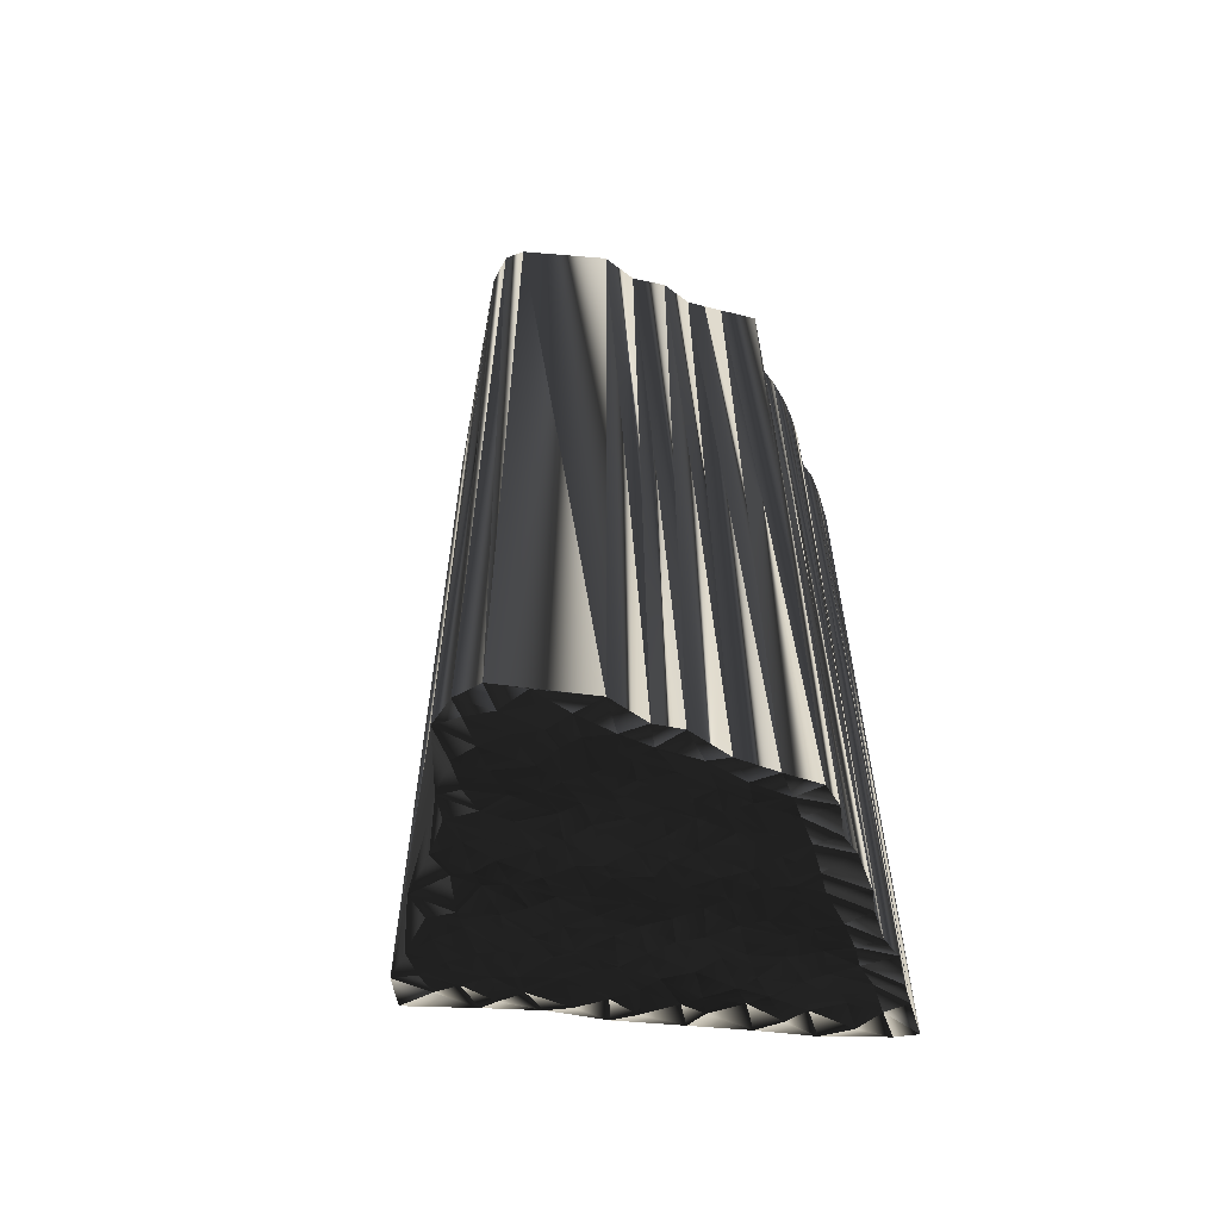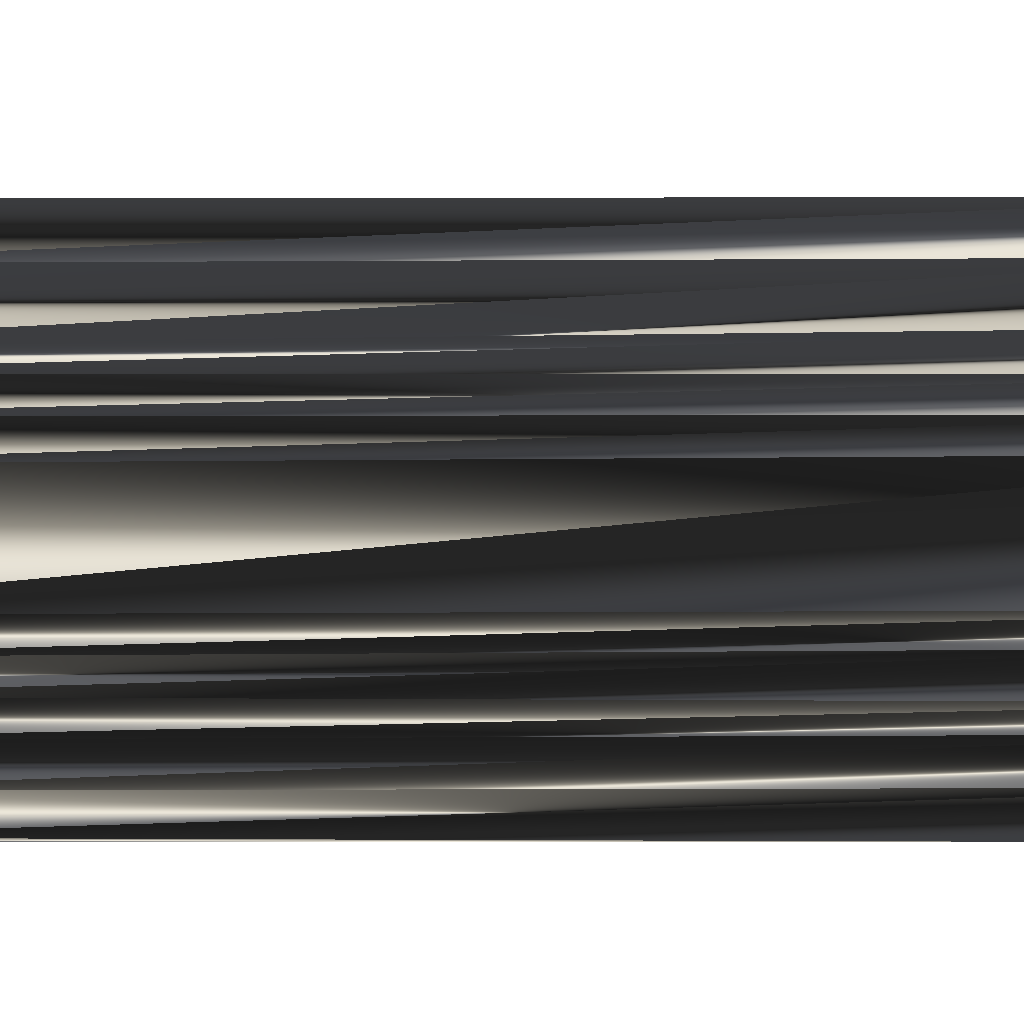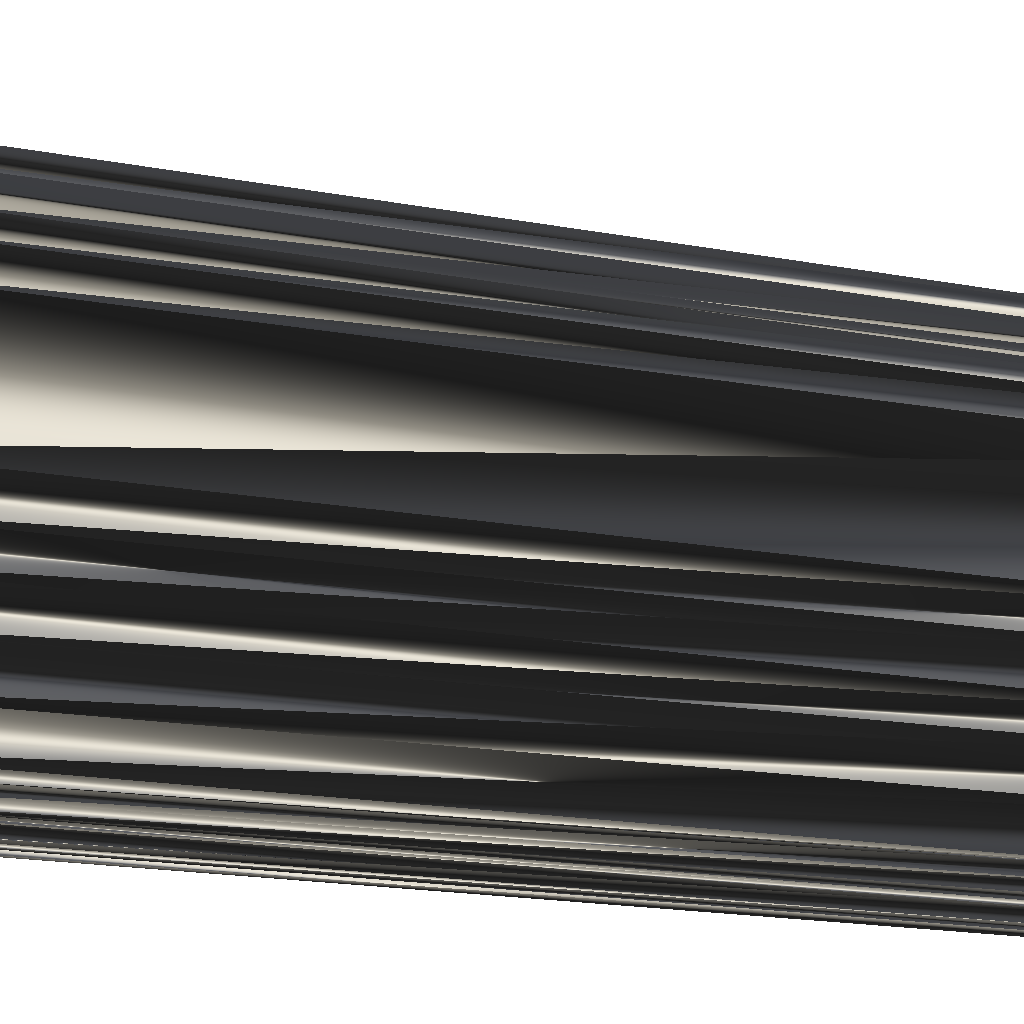
<metadata>
{"format":"obj","ext":"obj","renderer":"f3d","projection":"perspective","resolution":1024,"background":"white","views":[{"elev":-61.4,"azim":-68.5,"up":"+Z"},{"elev":-3.0,"azim":-87.3,"up":"+Y"},{"elev":-17.2,"azim":-110.8,"up":"+Y"}]}
</metadata>
<code>
v 15.77 382.7 0.05345
v 15.81 383.5 -0.07837
v 16.37 381.8 0.1589
v 16.58 382.7 0.04015
v 16.42 383.5 0.01175
v 16.43 384.4 0.1287
v 17.2 380.2 0.08786
v 17.24 381 -0.07365
v 17.42 381.8 -0.08711
v 17.28 382.6 -0.001413
v 17.21 383.5 -0.1386
v 17.46 384.3 0.04493
v 18.2 379.4 -0.03385
v 18.23 380.3 0.05763
v 17.96 381.1 -0.01761
v 18.01 381.7 -0.09376
v 18.32 382.4 -0.004163
v 17.99 383.5 -0.06573
v 18.31 384.4 0.03894
v 18.23 385 0.03466
v 18.8 378.8 0.192
v 18.83 379.6 -0.07833
v 19.01 380.3 0.05997
v 19.02 381.3 0.03656
v 18.93 382 -0.07027
v 19.05 382.6 -0.04755
v 18.9 383.4 0.1026
v 19.01 384.2 -0.00185
v 18.94 385.1 0.04005
v 19.8 378 -0.02966
v 19.78 378.7 0.1833
v 19.73 379.3 -0.01315
v 19.68 380.4 0.1498
v 19.76 381.1 0.1531
v 19.75 381.8 0.06251
v 19.82 382.5 0.07887
v 19.65 383.5 0.07152
v 19.7 384.4 -0.06939
v 19.8 385 0.1462
v 19.67 385.8 -0.1047
v 20.61 377 -0.05387
v 20.57 377.8 -0.0872
v 20.51 378.6 -0.01875
v 20.52 379.3 -0.09139
v 20.52 380.1 -0.04999
v 20.53 380.9 0.02426
v 20.47 381.8 0.1246
v 20.6 382.6 0.09585
v 20.58 383.4 0.02156
v 20.41 384.3 -0.1282
v 20.57 385 -0.07691
v 20.55 385.6 0.09061
v 20.55 386.8 -0.1177
v 21.26 376.2 -0.153
v 21.37 377 -0.05689
v 21.25 378 0.04978
v 21.2 378.7 0.01467
v 21.19 379.4 0.1014
v 21.3 380.2 -0.07209
v 21.43 381.1 -0.01814
v 21.44 381.9 -0.2398
v 21.32 382.6 -0.0716
v 21.41 383.5 0.02578
v 21.26 384.3 -0.07244
v 21.15 385 0.1582
v 21.59 385.9 0.02684
v 21.4 386.7 -0.06326
v 22.11 376 0.09595
v 22.05 377 0.03822
v 22.11 377.9 -0.095
v 21.92 378.6 0.05636
v 22.1 379.7 0.03838
v 22.04 380.5 -0.05154
v 22.32 380.9 -0.05425
v 22.01 381.9 -0.0128
v 22.24 382.6 -0.08405
v 22.09 383.4 0.08382
v 22.2 384.2 0.1348
v 22.07 384.9 0.05196
v 22.11 385.9 0.06883
v 22.09 386.8 -0.02373
v 22.2 387.6 -0.04382
v 22.91 376.2 -0.03126
v 22.9 377 0.04031
v 22.91 377.8 -0.02807
v 23.02 378.7 -0.04712
v 22.85 379.4 -0.2016
v 22.9 380.2 -0.07218
v 22.98 381.1 -0.1037
v 22.88 381.8 -0.03841
v 22.97 382.7 0.0303
v 22.8 383.5 -0.1953
v 22.95 384.4 -0.008713
v 23.12 385.2 -0.0156
v 22.96 385.9 0.05856
v 22.86 386.7 -0.0403
v 22.89 387.5 -0.1649
v 22.89 388.3 0.0931
v 23.62 376.1 0.1096
v 23.75 377.1 0.00119
v 23.79 377.8 -0.1289
v 23.69 378.6 0.0797
v 23.66 379.5 0.01595
v 23.71 380.1 0.000458
v 23.72 381 0.02319
v 23.7 381.9 0.1124
v 23.73 382.5 0.08548
v 23.7 383.6 -0.1036
v 23.67 384.2 -0.07525
v 23.81 385.1 -0.2448
v 23.73 385.9 -0.007156
v 23.71 386.7 0.04782
v 23.61 387.4 -0.03633
v 23.72 388.4 0.01578
v 24.61 376.1 -0.1438
v 24.42 377.2 0.08953
v 24.47 377.7 -0.02538
v 24.61 378.8 -0.01877
v 24.58 379.5 0.08227
v 24.54 380.4 -0.01423
v 24.42 381.2 0.006588
v 24.41 381.9 -0.08267
v 24.62 382.8 0.01867
v 24.54 383.4 0.09338
v 24.4 384.2 -0.03275
v 24.48 385.2 -0.02702
v 24.4 386 -0.1405
v 24.42 386.5 -0.155
v 25.31 376.2 -0.02833
v 25.43 377.1 0.009931
v 25.38 377.8 0.1268
v 25.28 378.5 0.04558
v 25.38 379.6 -0.06528
v 25.14 380.2 -0.1845
v 25.31 381 -0.2112
v 25.23 381.9 -0.1417
v 25.4 382.5 -0.09735
v 25.37 383.3 -0.1362
v 25.36 384.3 -0.0356
v 25.15 385 -0.05816
v 26.18 376.3 -0.08959
v 26.26 377.1 0.07662
v 26.16 377.9 0.1766
v 26.03 378.8 0.221
v 26.21 379.7 0.003236
v 26.21 380.2 -0.1592
v 26.17 381.1 -0.1644
v 26.22 381.7 -0.08511
v 26.23 382.8 0.02362
v 26.1 383.6 -0.009688
v 26.88 376.1 0.02272
v 26.87 377.1 0.08875
v 26.74 378 0.00382
v 26.83 378.6 0.1036
v 26.82 379.6 -0.05087
v 26.87 380.2 -0.005512
v 26.92 381.3 0.1525
v 26.96 381.8 -0.03018
v 27.66 376.2 -0.1299
v 27.66 377 0.2196
v 27.69 377.8 -0.1178
v 27.56 378.8 -0.1243
v 27.69 379.4 -0.1063
v 27.78 380.3 0.04518
v 28.32 376.3 -0.09414
v 28.42 377 0.01114
v 28.51 377.8 -0.1817
v 28.48 378.8 -0.06796
v 29.39 376.4 -0.042
v 29.35 377.1 0.1025
v 15.82 382.8 30
v 15.85 383.5 30.1
v 16.47 381.8 30.02
v 16.58 382.7 29.94
v 16.59 383.5 29.89
v 16.46 384.2 30.07
v 17.17 380.2 30.16
v 17.39 381.1 29.84
v 17.29 381.9 29.92
v 17.29 382.6 29.83
v 17.44 383.5 30.14
v 17.24 384.4 30.16
v 18.16 379.6 30
v 18.11 380.3 29.9
v 17.99 381.1 29.87
v 18.13 382 29.99
v 18.15 382.6 30.03
v 18.07 383.6 29.99
v 18.02 384.3 29.95
v 18.1 385.2 30.06
v 18.82 378.7 30.07
v 19 379.6 30
v 18.78 380.3 29.92
v 18.76 381.1 30.02
v 18.85 381.9 29.89
v 18.97 382.7 30
v 18.85 383.4 30.06
v 19.04 384.3 30.1
v 19.1 385.2 29.96
v 19.66 378.1 29.93
v 19.64 378.7 30.17
v 19.71 379.5 30.04
v 19.75 380.3 30.06
v 19.72 381.3 29.98
v 19.8 381.7 29.8
v 19.68 382.6 30
v 19.76 383.2 29.83
v 19.84 384.2 29.95
v 19.8 384.9 30.04
v 19.75 385.7 29.97
v 20.44 377.1 30.07
v 20.49 377.9 29.97
v 20.55 378.6 29.92
v 20.29 379.5 30.03
v 20.58 380.2 29.86
v 20.49 381.3 30.05
v 20.56 381.8 30.07
v 20.56 382.7 29.73
v 20.48 383.5 30.07
v 20.5 384.2 29.93
v 20.46 385.1 30.17
v 20.41 386 30.01
v 20.55 386.7 29.98
v 21.2 376.1 30.15
v 21.33 377.3 29.84
v 21.14 377.9 29.93
v 21.2 378.6 29.91
v 21.21 379.6 30.07
v 21.23 380.1 29.95
v 21.3 381 30.09
v 21.43 381.9 29.81
v 21.4 382.9 29.85
v 21.65 383.5 30.2
v 21.49 384.4 30.05
v 21.24 385.2 29.93
v 21.5 385.8 29.72
v 21.45 386.7 29.97
v 22.19 376.3 30.03
v 22.09 377 29.89
v 22.26 378 30.08
v 22.11 378.6 29.92
v 22.23 379.6 30.13
v 22.04 380.2 30.03
v 22 380.9 29.97
v 22.39 381.9 29.96
v 22.22 382.7 29.98
v 22.23 383.5 30.11
v 22.22 384.3 30.02
v 22.12 385.3 29.87
v 22.17 385.9 30.04
v 22.06 386.7 29.92
v 21.79 387.4 30.11
v 23.03 376.5 29.98
v 22.82 377.2 29.84
v 23.06 377.8 30.04
v 22.91 378.5 29.97
v 22.93 379.5 29.96
v 22.98 380.1 30.1
v 22.89 380.9 29.92
v 22.9 381.9 30.16
v 22.99 382.7 29.94
v 23.02 383.6 29.91
v 22.84 384.3 29.9
v 22.86 385 30.03
v 22.97 386 30.15
v 23 386.6 29.95
v 22.89 387.5 30.12
v 22.67 388.1 30.02
v 23.73 376.3 30.03
v 23.7 377 30.15
v 23.6 378.1 30.16
v 23.74 378.7 30.25
v 23.64 379.4 30.03
v 23.7 380.3 29.93
v 23.78 381 29.96
v 23.76 381.8 29.99
v 23.68 382.8 29.97
v 23.66 383.3 29.95
v 23.79 384.1 29.97
v 23.89 385 30
v 23.71 385.8 30.06
v 23.9 386.6 30.03
v 23.89 387.4 30.09
v 23.52 388.2 29.84
v 24.59 376.2 30.07
v 24.56 377.1 30.02
v 24.53 377.8 29.98
v 24.57 378.8 29.94
v 24.51 379.5 29.86
v 24.54 380.3 30.06
v 24.34 381.1 30.16
v 24.41 381.9 30.17
v 24.53 382.7 29.92
v 24.64 383.4 29.98
v 24.41 384.1 29.92
v 24.52 385.1 30.16
v 24.55 385.8 29.95
v 24.56 386.6 29.91
v 25.28 376.1 29.92
v 25.23 377.1 30.03
v 25.36 378 30.12
v 25.21 378.5 30.07
v 25.39 379.5 30.04
v 25.24 380.4 30.11
v 25.31 381.1 30.17
v 25.37 381.9 29.85
v 25.3 382.7 30.18
v 25.23 383.5 30.1
v 25.25 384.3 30.08
v 25.36 385 29.91
v 26.06 376.2 30.08
v 26.13 377.2 30.17
v 26.22 377.9 30.18
v 26.23 378.8 29.92
v 26.16 379.8 30
v 25.95 380.3 29.92
v 26.22 381.1 30.09
v 25.99 381.9 29.8
v 26.26 382.6 30.03
v 26.2 383.5 30
v 27.04 376.4 30.09
v 26.95 377.1 30.11
v 26.82 378.2 30.08
v 26.9 378.7 29.97
v 26.84 379.6 30.02
v 26.9 380.3 30
v 26.91 381 30.07
v 26.95 381.9 29.87
v 27.76 376.2 29.98
v 27.7 377 30.01
v 27.85 377.8 29.92
v 27.56 378.6 30.16
v 27.77 379.4 30.11
v 27.72 380.2 30.06
v 28.4 376.2 29.71
v 28.51 377.1 30.06
v 28.56 377.9 29.94
v 28.41 378.7 29.97
v 29.51 376.3 29.88
v 29.2 377.1 30.02
f 67 66 80
f 31 22 21
f 14 8 7
f 23 32 33
f 25 26 17
f 28 37 38
f 53 20 40
f 50 49 63
f 60 73 74
f 111 96 95
f 66 53 52
f 36 26 35
f 140 126 139
f 68 69 55
f 30 42 31
f 72 58 71
f 80 79 94
f 24 33 34
f 64 77 78
f 59 58 72
f 74 61 60
f 40 39 51
f 76 63 62
f 138 125 124
f 7 13 14
f 24 34 25
f 15 8 14
f 19 28 20
f 8 3 7
f 27 28 19
f 9 10 4
f 20 29 40
f 78 65 64
f 64 50 63
f 53 67 82
f 95 81 80
f 112 97 96
f 65 79 66
f 63 77 64
f 66 79 80
f 77 76 91
f 80 94 95
f 92 91 107
f 111 110 126
f 104 105 89
f 121 134 135
f 96 82 81
f 98 97 113
f 114 98 113
f 140 127 126
f 109 110 94
f 128 113 112
f 137 149 138
f 107 123 108
f 134 146 135
f 158 148 157
f 101 116 117
f 158 157 164
f 147 146 156
f 103 119 104
f 72 87 73
f 135 146 147
f 87 102 103
f 54 55 41
f 130 131 117
f 54 68 55
f 153 154 144
f 167 162 161
f 116 129 130
f 15 23 24
f 22 14 13
f 31 42 43
f 31 32 22
f 13 21 22
f 31 43 32
f 47 35 46
f 56 69 70
f 43 44 32
f 43 57 44
f 44 58 45
f 41 42 30
f 30 31 21
f 41 55 42
f 71 57 70
f 71 85 86
f 70 84 85
f 42 56 43
f 69 68 83
f 58 44 57
f 70 85 71
f 59 72 73
f 71 86 72
f 72 86 87
f 42 55 56
f 56 55 69
f 43 56 57
f 57 56 70
f 33 44 45
f 75 61 74
f 59 45 58
f 58 57 71
f 86 101 102
f 87 88 73
f 88 103 104
f 74 89 75
f 73 88 74
f 74 88 89
f 88 104 89
f 92 107 108
f 45 59 46
f 49 48 62
f 46 59 60
f 60 59 73
f 35 25 34
f 34 45 46
f 17 26 18
f 35 34 46
f 15 14 23
f 23 14 22
f 32 44 33
f 33 45 34
f 8 9 3
f 7 3 1
f 22 32 23
f 23 33 24
f 8 15 9
f 9 16 10
f 6 11 12
f 3 9 4
f 9 15 16
f 11 18 12
f 15 24 16
f 16 17 10
f 36 27 26
f 25 16 24
f 16 25 17
f 17 18 11
f 25 35 26
f 26 27 18
f 3 4 1
f 6 5 11
f 1 4 2
f 52 53 40
f 2 4 5
f 5 4 10
f 5 10 11
f 11 10 17
f 2 5 6
f 6 12 20
f 27 19 18
f 27 37 28
f 29 39 40
f 20 28 29
f 29 28 38
f 20 12 19
f 19 12 18
f 27 36 37
f 60 47 46
f 29 38 39
f 51 50 64
f 65 52 51
f 50 39 38
f 66 67 53
f 52 40 51
f 6 20 53
f 98 82 97
f 66 52 65
f 65 51 64
f 82 67 81
f 81 67 80
f 51 39 50
f 49 38 37
f 65 78 79
f 93 78 92
f 63 76 77
f 77 92 78
f 92 77 91
f 105 90 89
f 50 38 49
f 48 37 36
f 75 62 61
f 76 75 90
f 60 61 47
f 47 36 35
f 49 37 48
f 48 36 47
f 75 76 62
f 61 48 47
f 63 49 62
f 62 48 61
f 88 87 103
f 104 120 105
f 120 121 105
f 105 106 90
f 87 86 102
f 119 118 132
f 122 135 136
f 108 123 124
f 91 90 106
f 106 105 121
f 106 121 122
f 125 138 139
f 91 76 90
f 90 75 89
f 91 106 107
f 107 106 122
f 79 78 93
f 93 92 108
f 79 93 94
f 94 93 109
f 97 82 96
f 96 81 95
f 6 53 98
f 98 53 82
f 126 127 111
f 110 95 94
f 113 97 112
f 112 96 111
f 93 108 109
f 109 108 124
f 109 125 110
f 110 111 95
f 124 137 138
f 125 139 126
f 126 110 125
f 125 109 124
f 128 112 127
f 127 112 111
f 114 113 128
f 128 127 140
f 124 123 137
f 150 149 158
f 140 139 150
f 150 139 138
f 123 136 137
f 138 149 150
f 137 148 149
f 149 148 158
f 122 121 135
f 136 148 137
f 157 148 147
f 147 148 136
f 107 122 123
f 123 122 136
f 121 120 134
f 135 147 136
f 120 119 133
f 157 156 164
f 134 133 145
f 144 132 143
f 134 145 146
f 155 145 154
f 157 147 156
f 155 146 145
f 163 156 155
f 165 169 166
f 164 163 168
f 162 154 161
f 151 152 142
f 168 162 167
f 161 154 153
f 162 155 154
f 153 144 143
f 162 163 155
f 155 156 146
f 164 156 163
f 163 162 168
f 132 133 119
f 119 120 104
f 134 120 133
f 133 132 144
f 100 84 99
f 102 118 103
f 119 103 118
f 117 102 101
f 70 69 84
f 85 101 86
f 131 118 117
f 117 118 102
f 143 132 131
f 131 132 118
f 154 145 144
f 144 145 133
f 142 143 131
f 130 142 131
f 143 152 153
f 142 152 143
f 85 100 101
f 84 100 85
f 115 129 116
f 116 130 117
f 83 84 69
f 115 116 100
f 99 84 83
f 99 115 100
f 100 116 101
f 129 141 130
f 165 166 160
f 152 160 153
f 151 142 141
f 141 142 130
f 151 159 152
f 152 159 160
f 167 161 166
f 165 160 159
f 168 167 170
f 170 167 166
f 166 161 160
f 160 161 153
f 169 170 166
f 236 237 250
f 192 201 191
f 178 184 177
f 202 193 203
f 196 195 187
f 207 198 208
f 190 223 210
f 219 220 233
f 243 230 244
f 266 281 265
f 223 236 222
f 196 206 205
f 296 310 309
f 239 238 225
f 212 200 201
f 228 242 241
f 249 250 264
f 203 194 204
f 247 234 248
f 228 229 242
f 231 244 230
f 209 210 221
f 233 246 232
f 295 308 294
f 183 177 184
f 204 194 195
f 178 185 184
f 198 189 190
f 173 178 177
f 198 197 189
f 180 179 174
f 199 190 210
f 235 248 234
f 220 234 233
f 237 223 252
f 251 265 250
f 267 282 266
f 249 235 236
f 247 233 234
f 249 236 250
f 246 247 261
f 264 250 265
f 261 262 277
f 280 281 296
f 275 274 259
f 304 291 305
f 252 266 251
f 267 268 283
f 268 284 283
f 297 310 296
f 280 279 264
f 283 298 282
f 319 307 308
f 293 277 278
f 316 304 305
f 318 328 327
f 286 271 287
f 327 328 334
f 316 317 326
f 289 273 274
f 257 242 243
f 316 305 317
f 272 257 273
f 225 224 211
f 301 300 287
f 238 224 225
f 324 323 314
f 332 337 331
f 299 286 300
f 193 185 194
f 184 192 183
f 212 201 213
f 202 201 192
f 191 183 192
f 213 201 202
f 205 217 216
f 239 226 240
f 214 213 202
f 227 213 214
f 228 214 215
f 212 211 200
f 201 200 191
f 225 211 212
f 227 241 240
f 255 241 256
f 254 240 255
f 226 212 213
f 238 239 253
f 214 228 227
f 255 240 241
f 242 229 243
f 256 241 242
f 256 242 257
f 225 212 226
f 225 226 239
f 226 213 227
f 226 227 240
f 214 203 215
f 231 245 244
f 215 229 228
f 227 228 241
f 271 256 272
f 258 257 243
f 273 258 274
f 259 244 245
f 258 243 244
f 258 244 259
f 274 258 259
f 277 262 278
f 229 215 216
f 218 219 232
f 229 216 230
f 229 230 243
f 195 205 204
f 215 204 216
f 196 187 188
f 204 205 216
f 184 185 193
f 184 193 192
f 214 202 203
f 215 203 204
f 179 178 173
f 173 177 171
f 202 192 193
f 203 193 194
f 185 178 179
f 186 179 180
f 181 176 182
f 179 173 174
f 185 179 186
f 188 181 182
f 194 185 186
f 187 186 180
f 197 206 196
f 186 195 194
f 195 186 187
f 188 187 181
f 205 195 196
f 197 196 188
f 174 173 171
f 175 176 181
f 174 171 172
f 223 222 210
f 174 172 175
f 174 175 180
f 180 175 181
f 180 181 187
f 175 172 176
f 182 176 190
f 189 197 188
f 207 197 198
f 209 199 210
f 198 190 199
f 198 199 208
f 182 190 189
f 182 189 188
f 206 197 207
f 217 230 216
f 208 199 209
f 220 221 234
f 222 235 221
f 209 220 208
f 237 236 223
f 210 222 221
f 190 176 223
f 252 268 267
f 222 236 235
f 221 235 234
f 237 252 251
f 237 251 250
f 209 221 220
f 208 219 207
f 248 235 249
f 248 263 262
f 246 233 247
f 262 247 248
f 247 262 261
f 260 275 259
f 208 220 219
f 207 218 206
f 232 245 231
f 245 246 260
f 231 230 217
f 206 217 205
f 207 219 218
f 206 218 217
f 246 245 232
f 218 231 217
f 219 233 232
f 218 232 231
f 257 258 273
f 290 274 275
f 291 290 275
f 276 275 260
f 256 257 272
f 288 289 302
f 305 292 306
f 293 278 294
f 260 261 276
f 275 276 291
f 291 276 292
f 308 295 309
f 246 261 260
f 245 260 259
f 276 261 277
f 276 277 292
f 248 249 263
f 262 263 278
f 263 249 264
f 263 264 279
f 252 267 266
f 251 266 265
f 223 176 268
f 223 268 252
f 297 296 281
f 265 280 264
f 267 283 282
f 266 282 281
f 278 263 279
f 278 279 294
f 295 279 280
f 281 280 265
f 307 294 308
f 309 295 296
f 280 296 295
f 279 295 294
f 282 298 297
f 282 297 281
f 283 284 298
f 297 298 310
f 293 294 307
f 319 320 328
f 309 310 320
f 309 320 308
f 306 293 307
f 319 308 320
f 318 307 319
f 318 319 328
f 291 292 305
f 318 306 307
f 318 327 317
f 318 317 306
f 292 277 293
f 292 293 306
f 290 291 304
f 317 305 306
f 289 290 303
f 326 327 334
f 303 304 315
f 302 314 313
f 315 304 316
f 315 325 324
f 317 327 326
f 316 325 315
f 326 333 325
f 339 335 336
f 333 334 338
f 324 332 331
f 322 321 312
f 332 338 337
f 324 331 323
f 325 332 324
f 314 323 313
f 333 332 325
f 326 325 316
f 326 334 333
f 332 333 338
f 303 302 289
f 290 289 274
f 290 304 303
f 302 303 314
f 254 270 269
f 288 272 273
f 273 289 288
f 272 287 271
f 239 240 254
f 271 255 256
f 288 301 287
f 288 287 272
f 302 313 301
f 302 301 288
f 315 324 314
f 315 314 303
f 313 312 301
f 312 300 301
f 322 313 323
f 322 312 313
f 270 255 271
f 270 254 255
f 299 285 286
f 300 286 287
f 254 253 239
f 286 285 270
f 254 269 253
f 285 269 270
f 286 270 271
f 311 299 300
f 336 335 330
f 330 322 323
f 312 321 311
f 312 311 300
f 329 321 322
f 329 322 330
f 331 337 336
f 330 335 329
f 337 338 340
f 337 340 336
f 331 336 330
f 331 330 323
f 340 339 336
f 1 171 7
f 7 177 171
f 7 177 13
f 13 183 177
f 13 183 21
f 21 191 183
f 21 191 30
f 30 200 191
f 30 200 41
f 41 211 200
f 41 211 54
f 54 224 211
f 54 224 68
f 68 238 224
f 68 238 83
f 83 253 238
f 83 253 99
f 99 269 253
f 99 269 115
f 115 285 269
f 115 285 129
f 129 299 285
f 129 299 141
f 141 311 299
f 141 311 151
f 151 321 311
f 151 321 159
f 159 329 321
f 159 329 165
f 165 335 329
f 165 335 169
f 169 339 335
f 169 339 170
f 170 340 339
f 170 340 168
f 168 338 340
f 168 338 164
f 164 334 338
f 164 334 158
f 158 328 334
f 158 328 150
f 150 320 328
f 150 320 140
f 140 310 320
f 140 310 128
f 128 298 310
f 128 298 114
f 114 284 298
f 114 284 98
f 98 268 284
f 98 268 53
f 53 223 268
f 53 223 20
f 20 190 223
f 20 190 6
f 6 176 190
f 6 176 2
f 2 172 176
f 2 172 1
f 1 171 172

</code>
